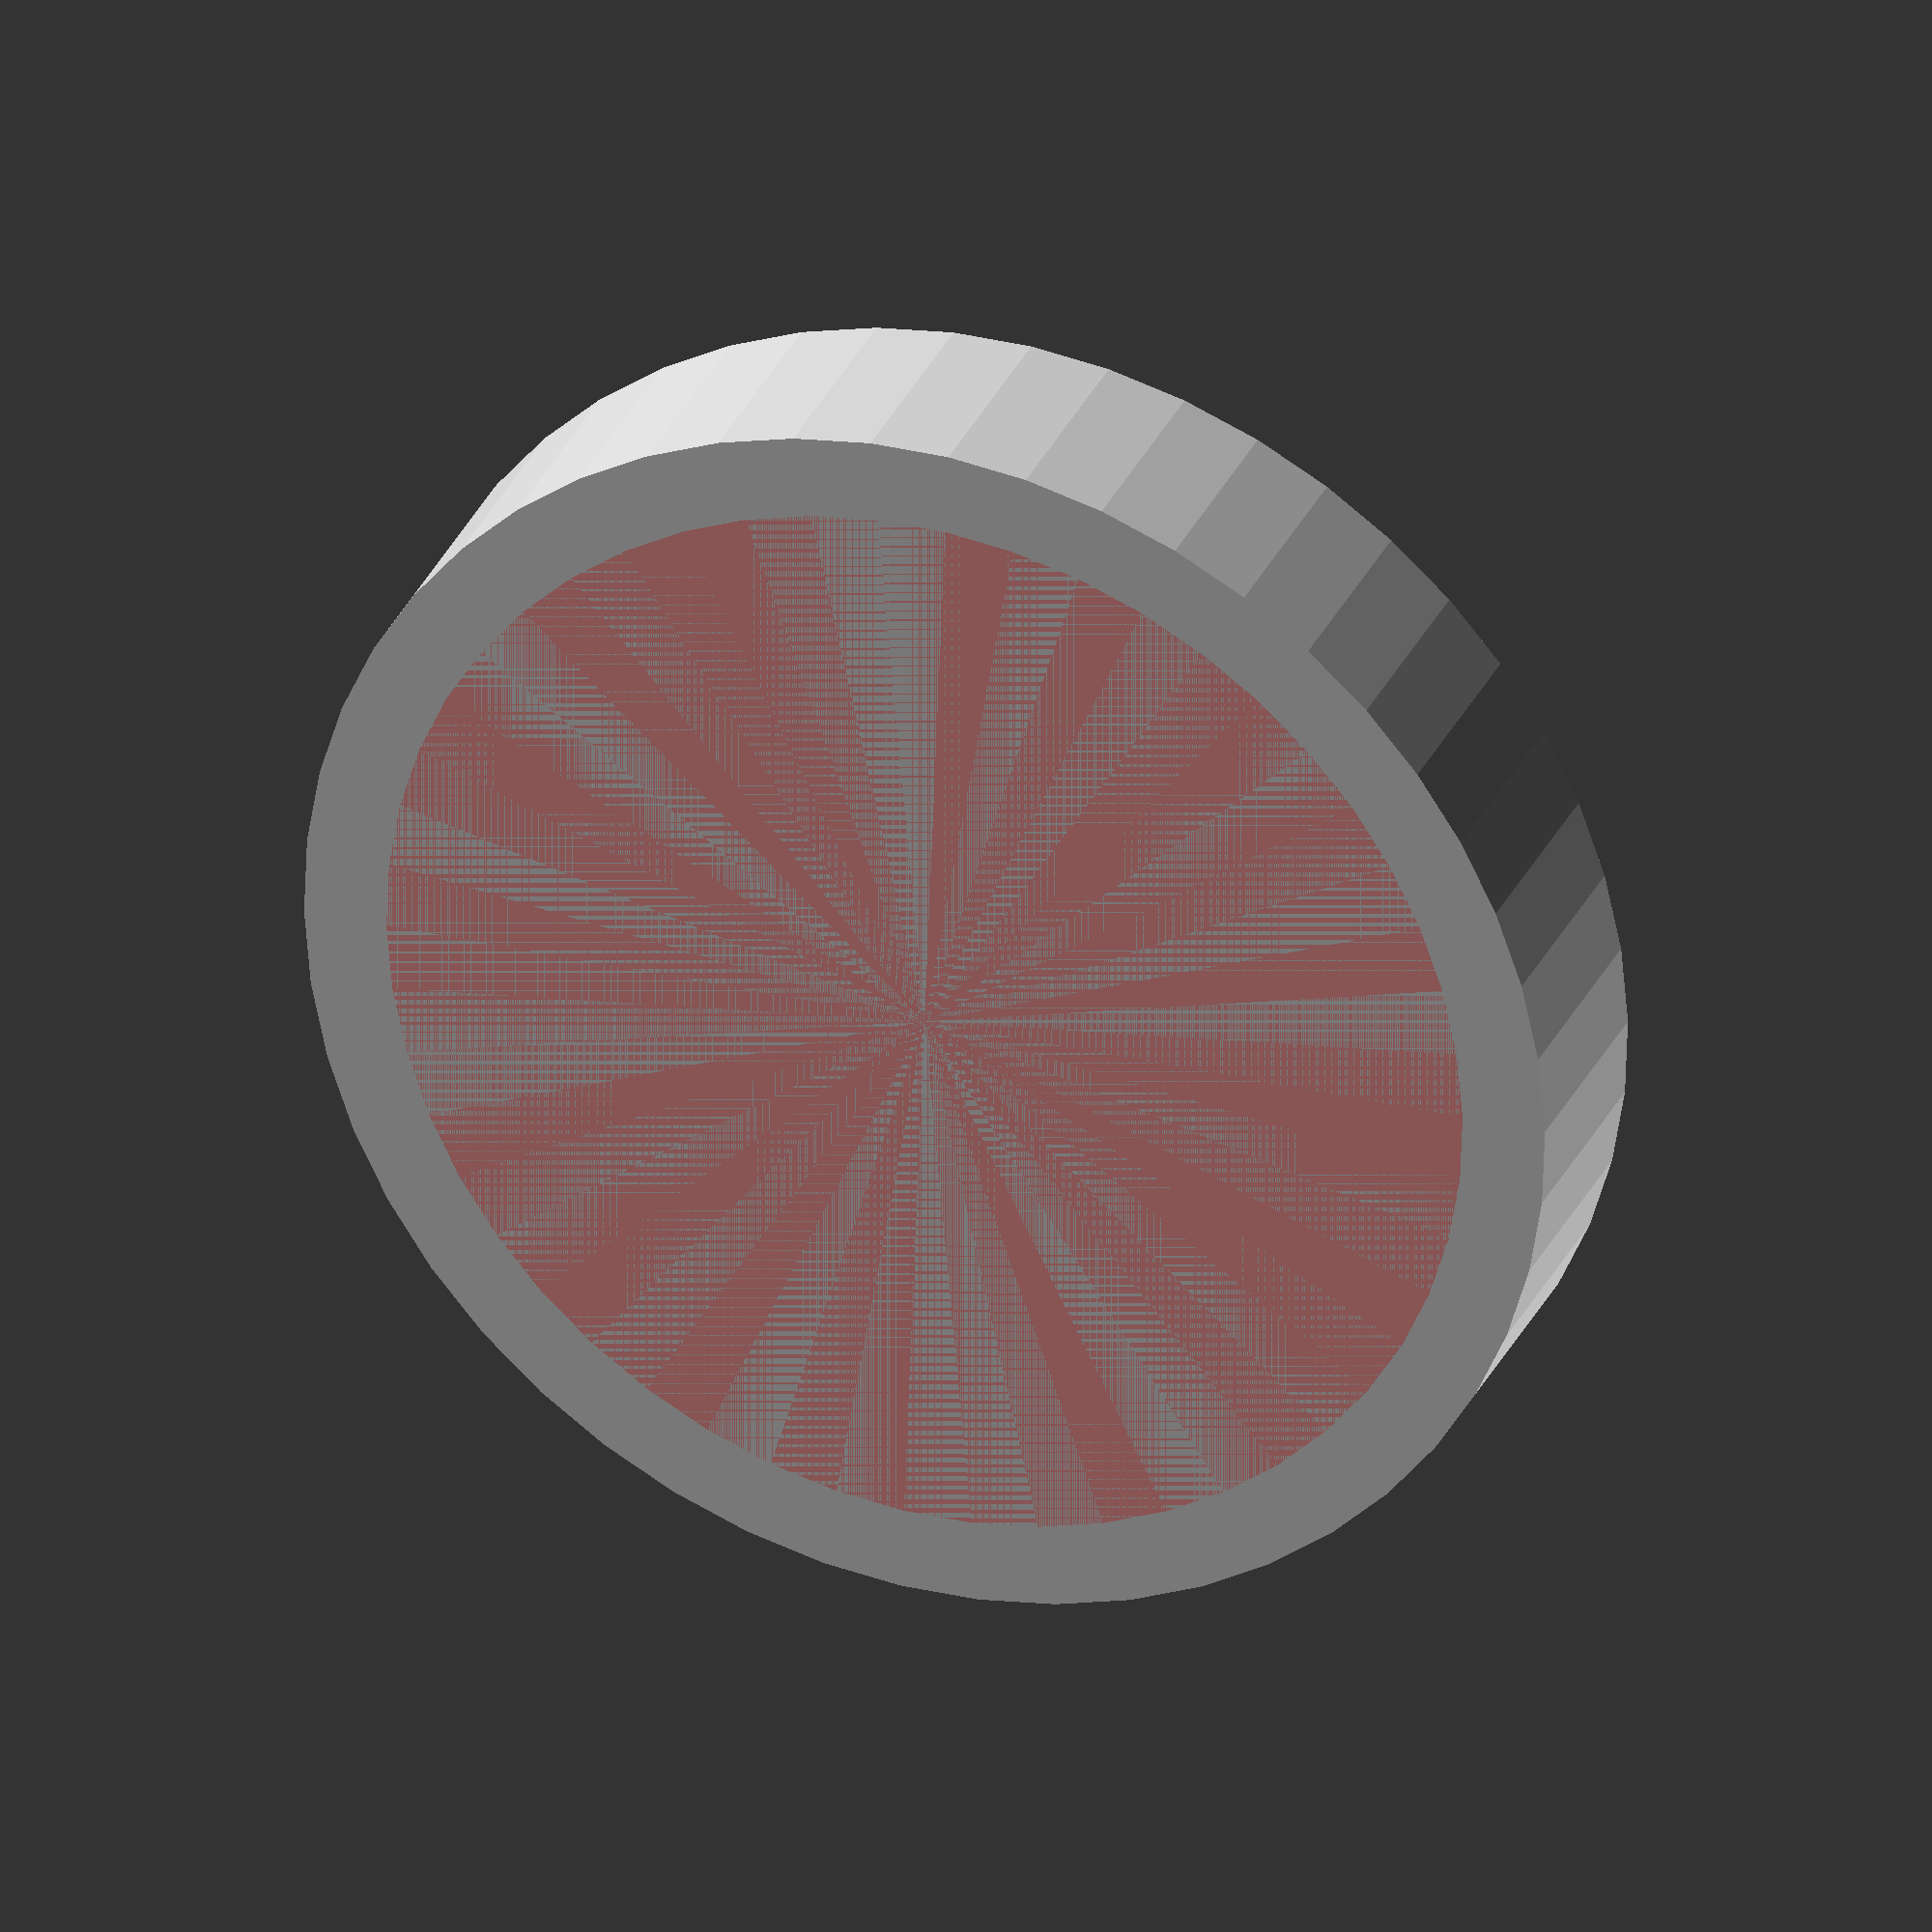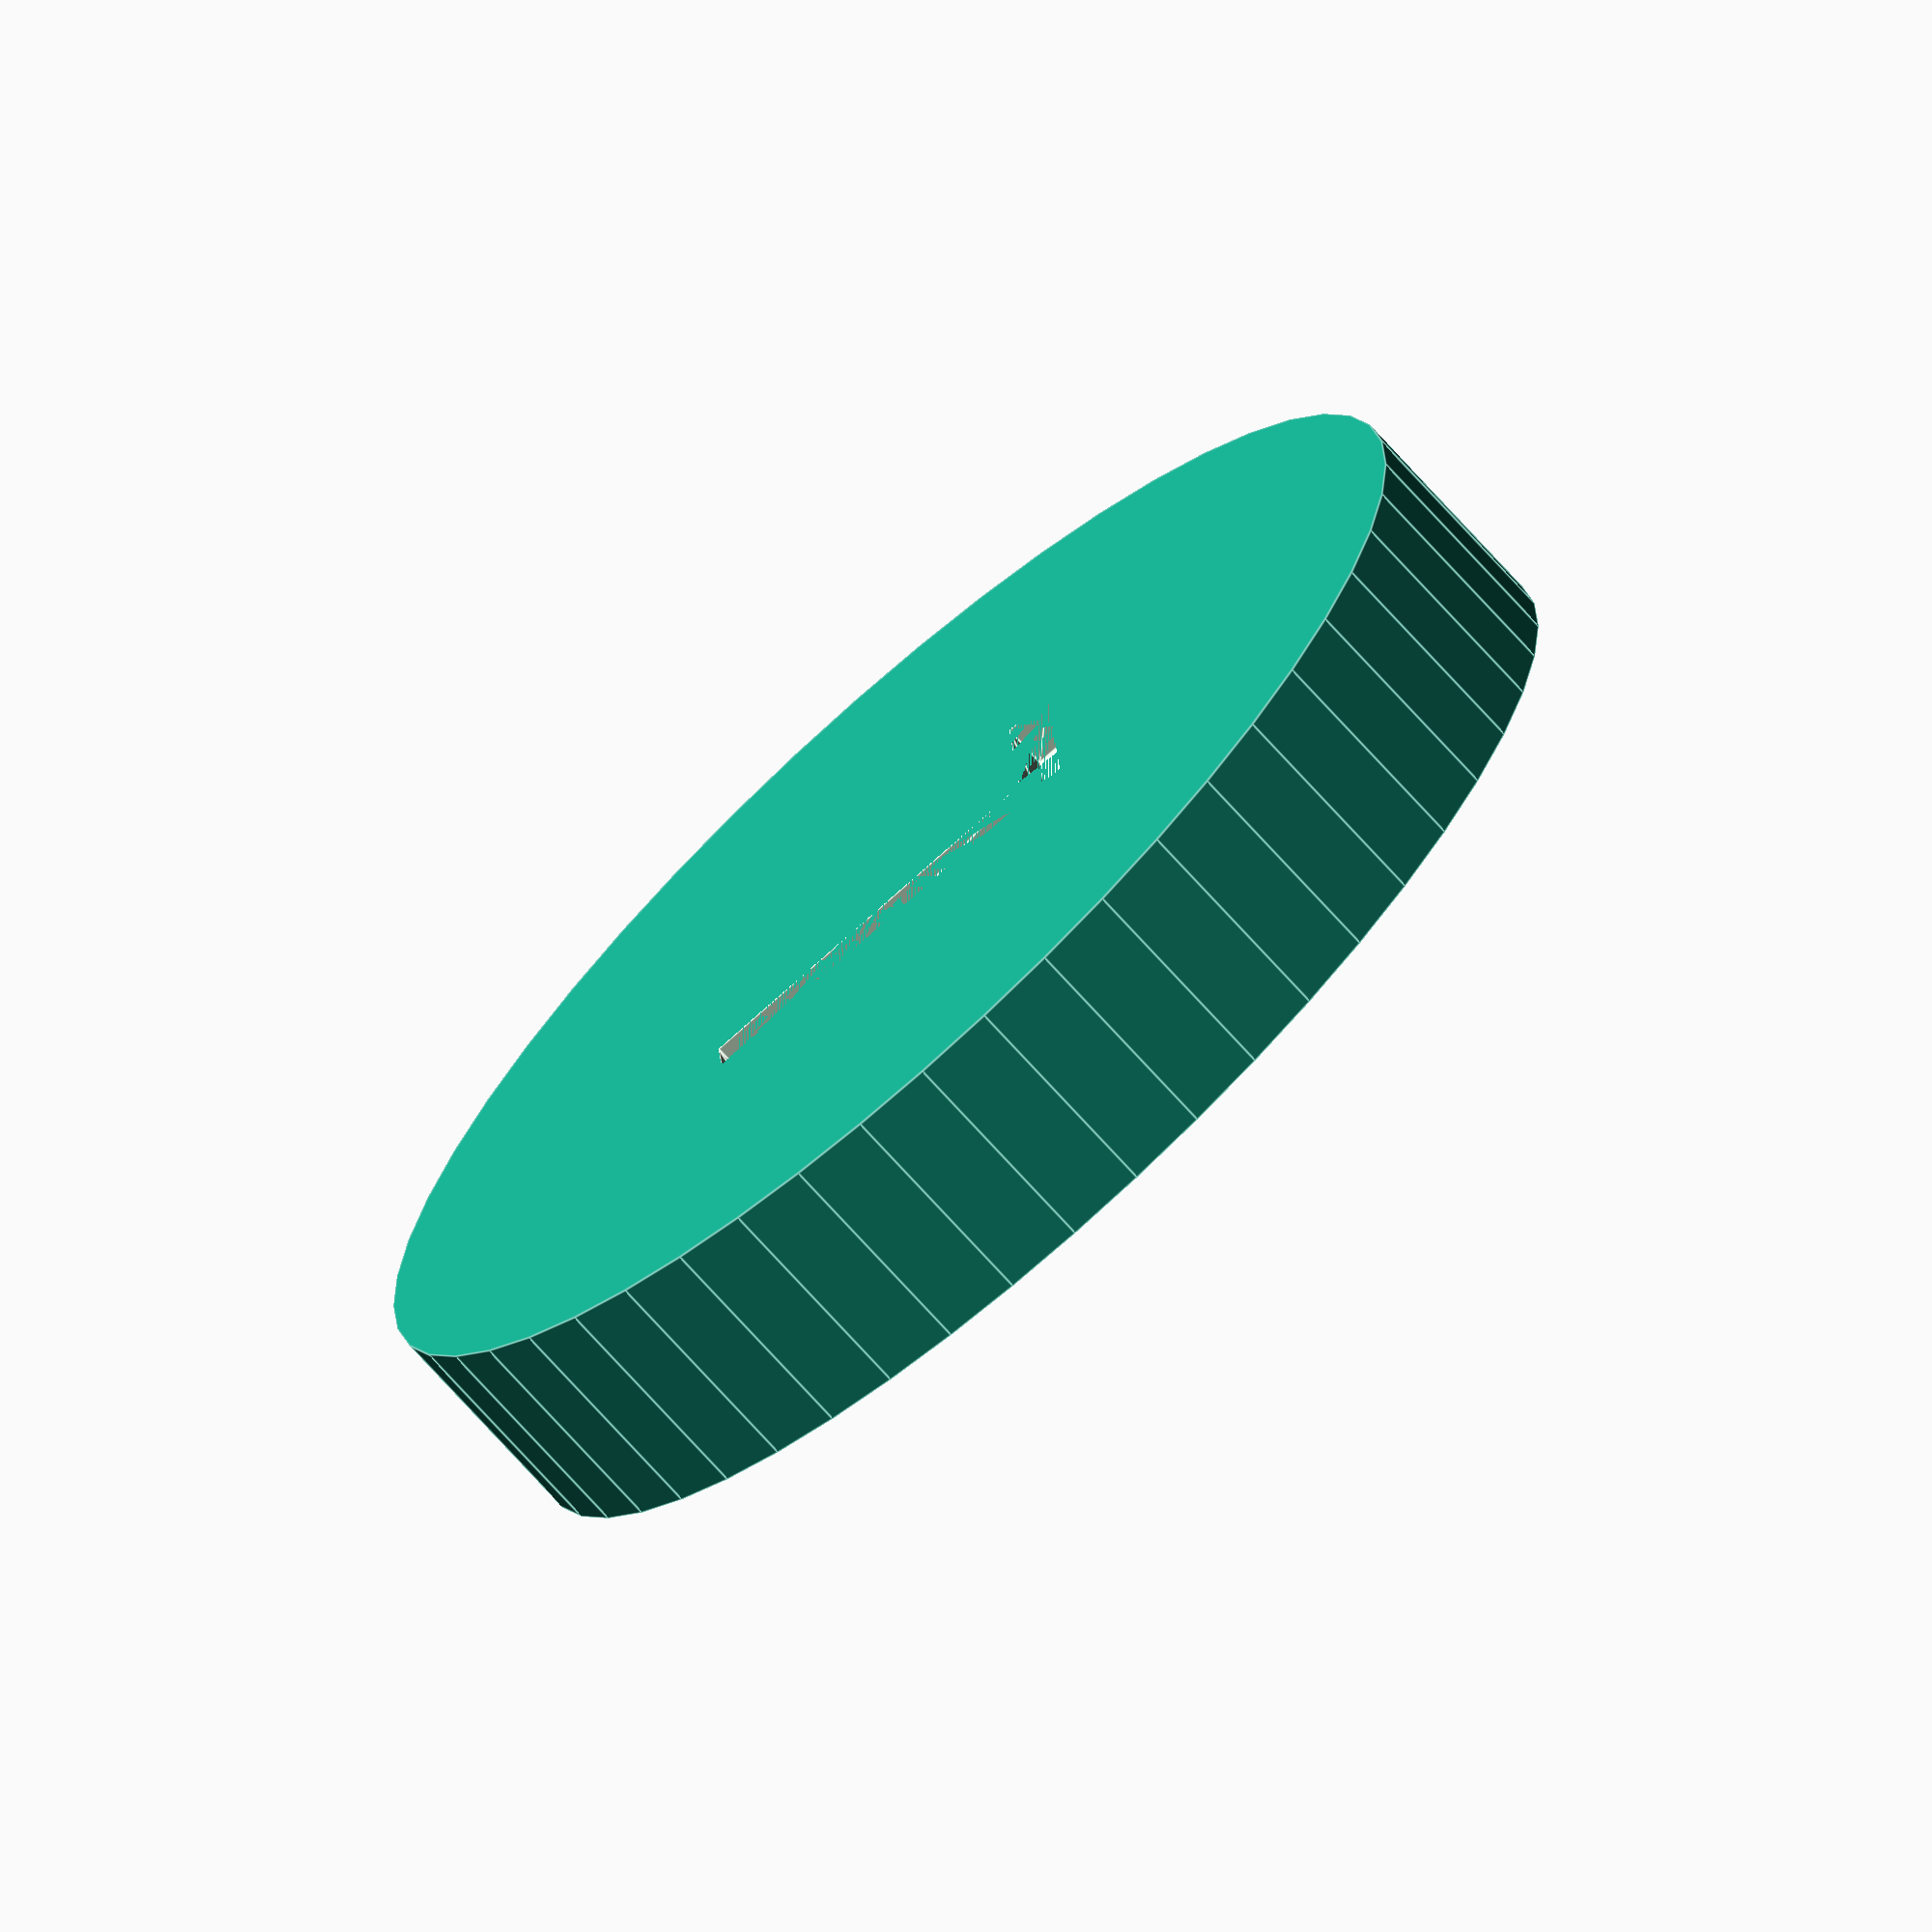
<openscad>
$fn = 50;


difference() {
	union() {
		translate(v = [0, 0, -5.0000000000]) {
			cylinder(h = 5, r = 14.5000000000);
		}
	}
	union() {
		#translate(v = [0, 0, -5.0000000000]) {
			cylinder(h = 3, r1 = 12.5750000000, r2 = 12.4250000000);
		}
		translate(v = [0, 0, -1]) {
			linear_extrude(height = 1) {
				text(font = "Impact", halign = "center", size = 10, text = "L", valign = "center");
			}
		}
	}
}
</openscad>
<views>
elev=328.8 azim=109.4 roll=201.2 proj=o view=solid
elev=251.2 azim=86.2 roll=138.2 proj=o view=edges
</views>
